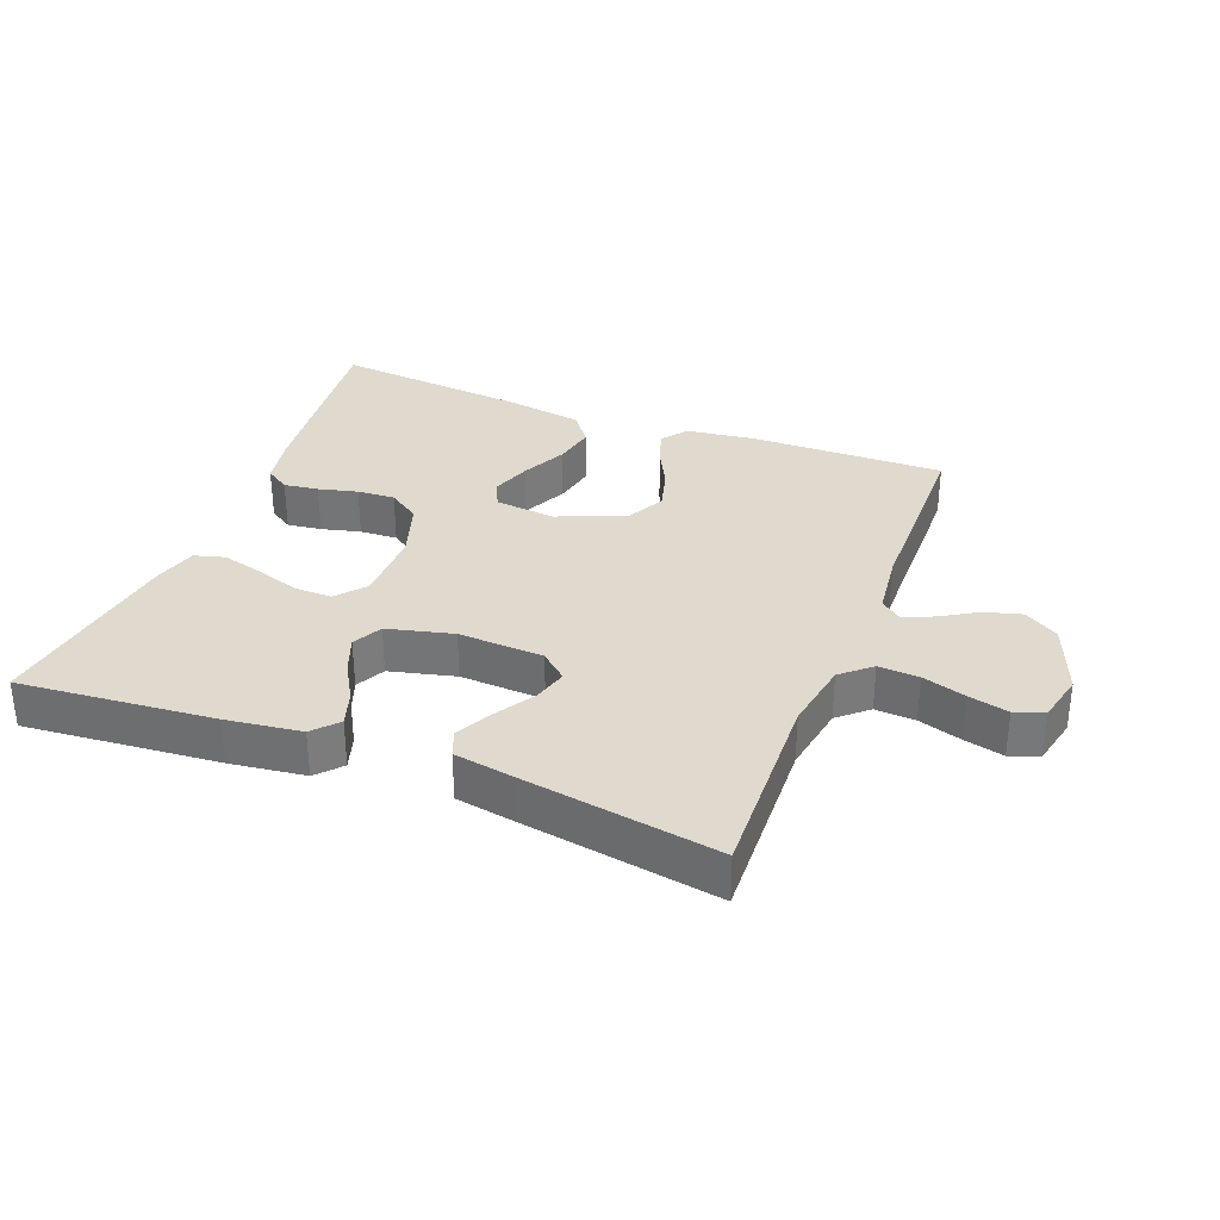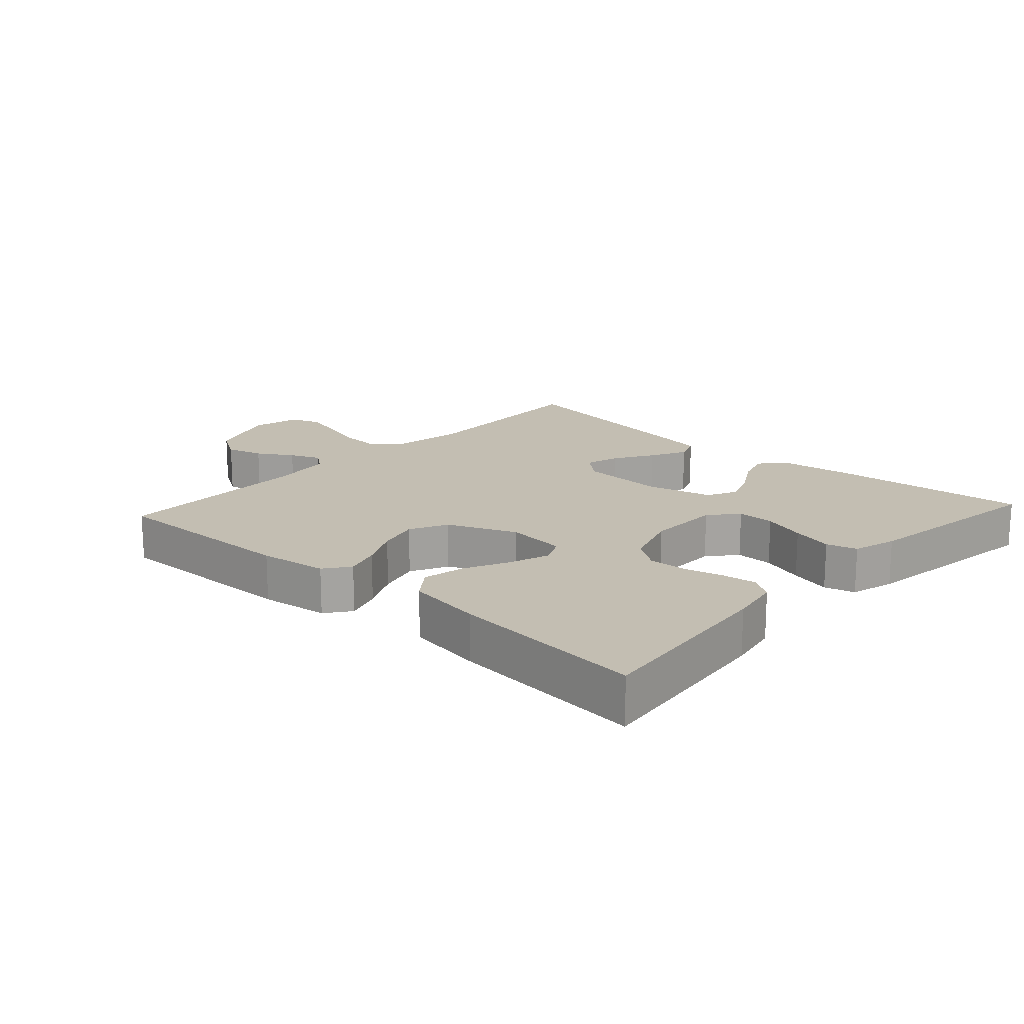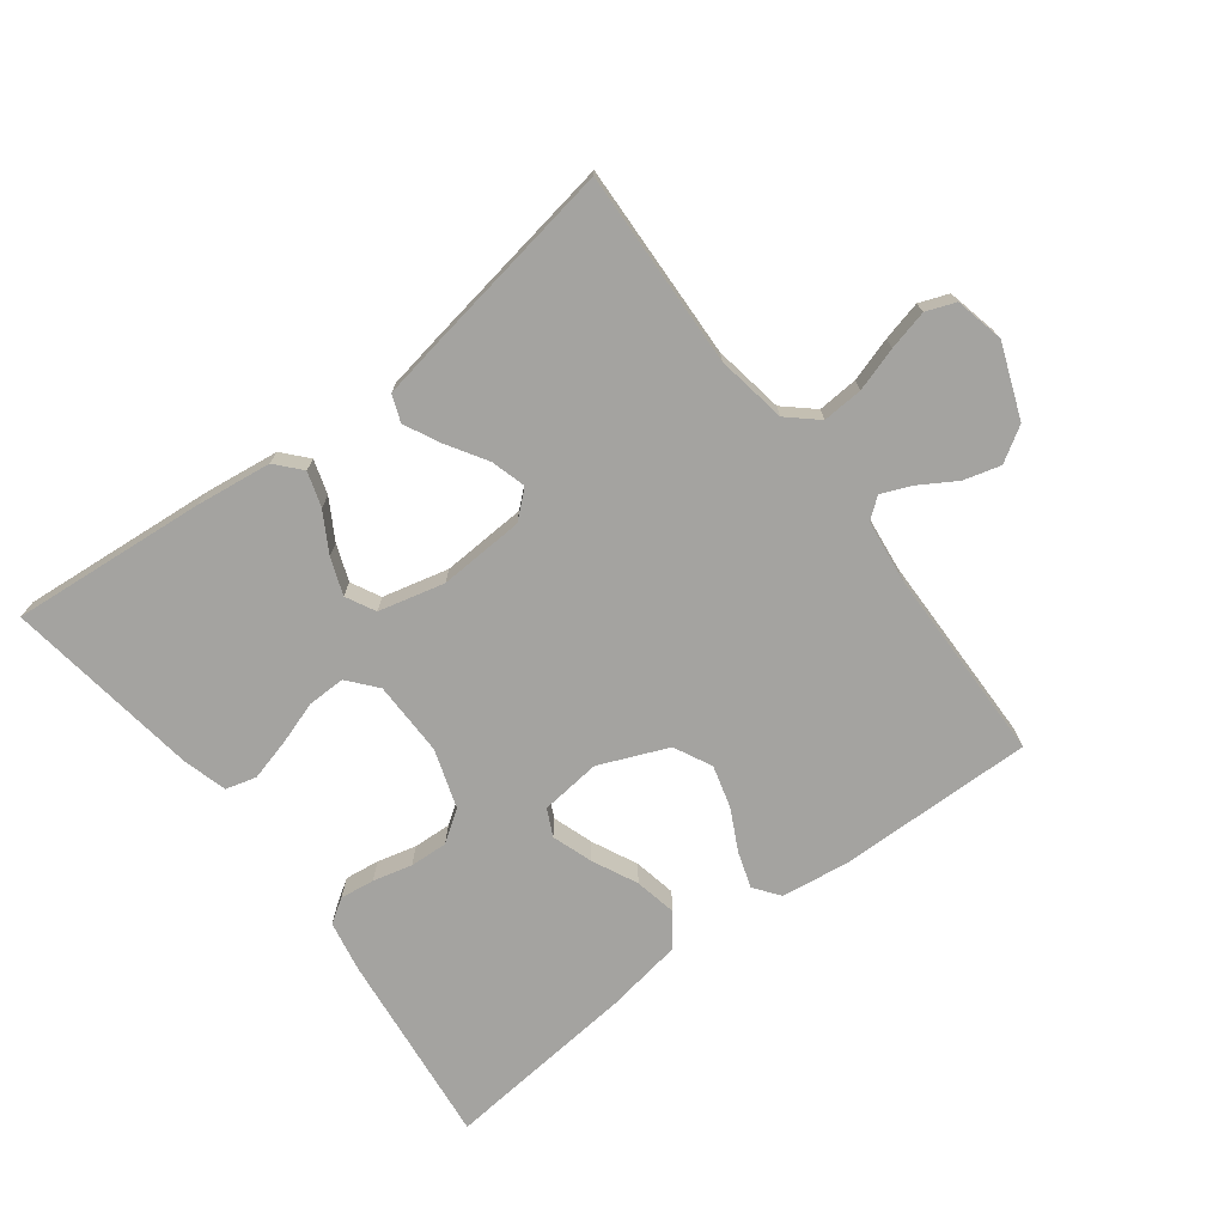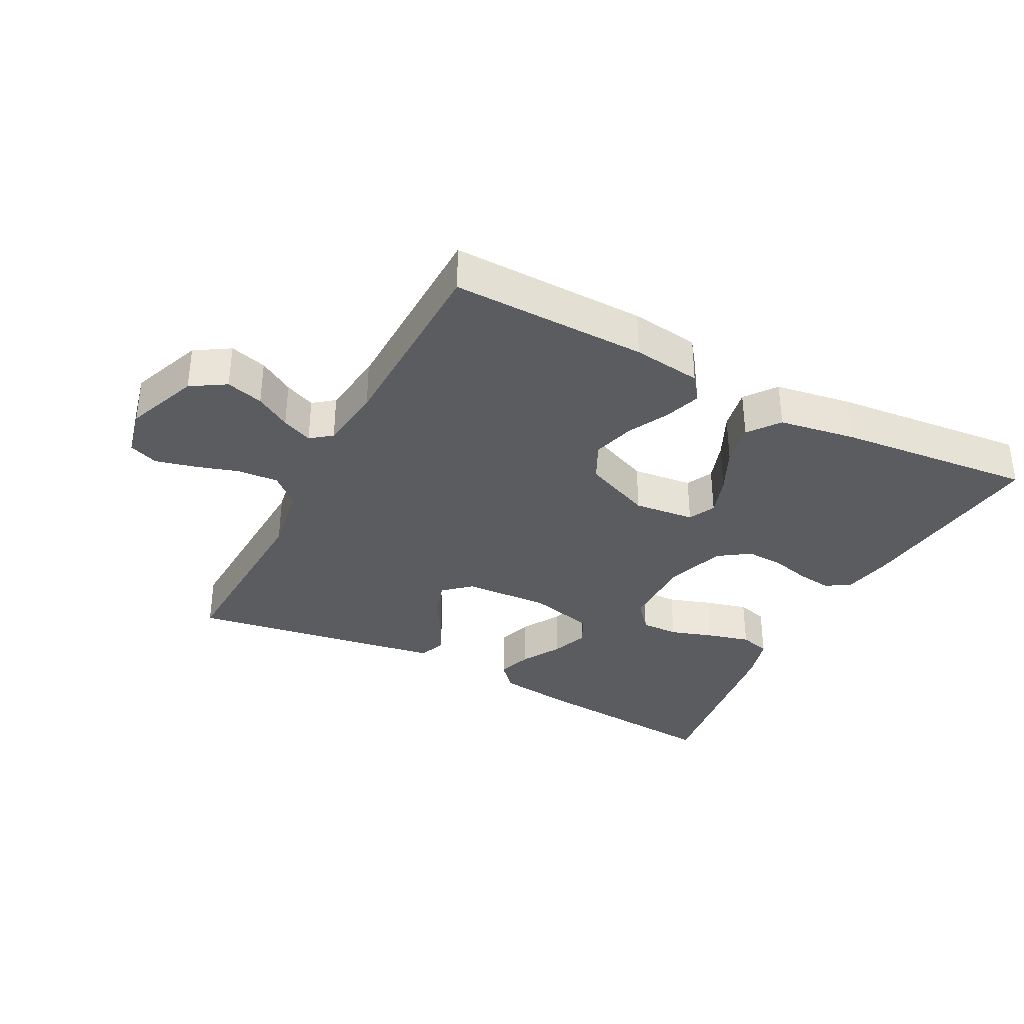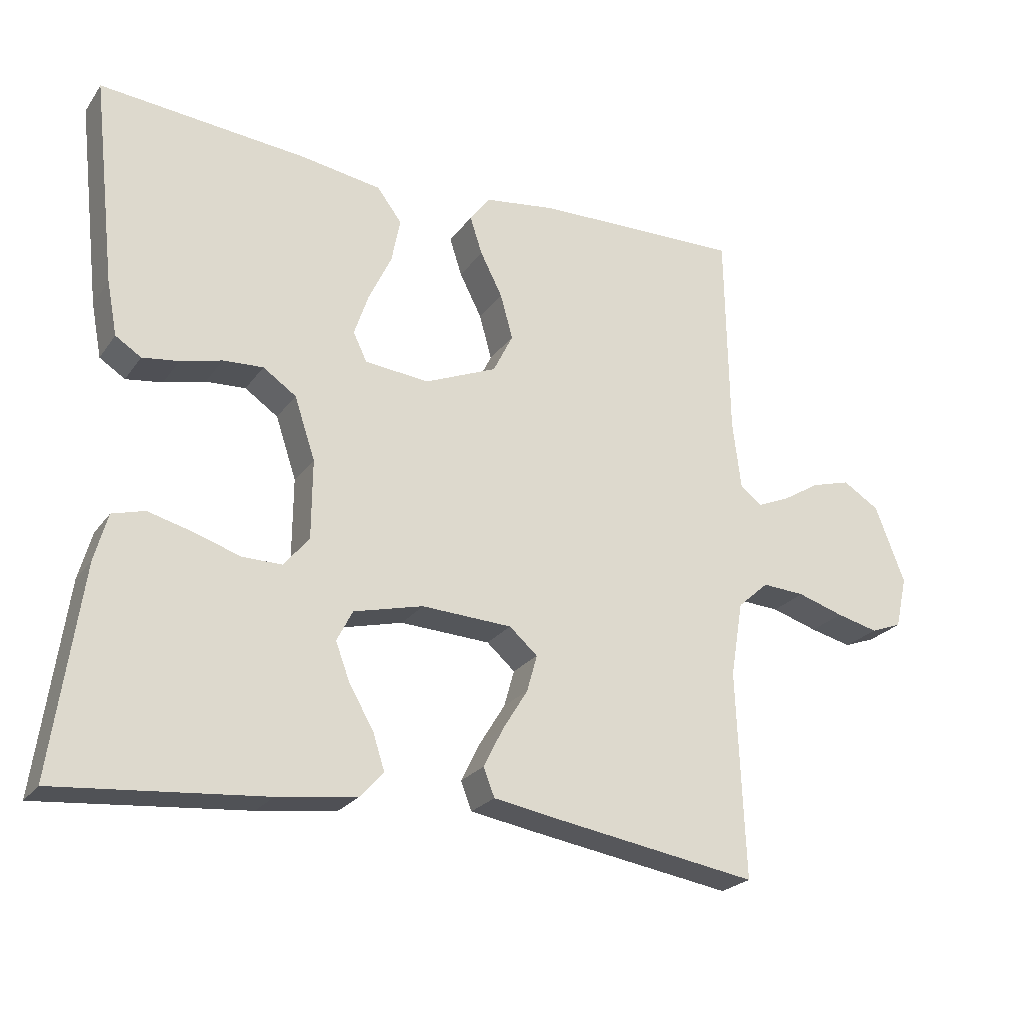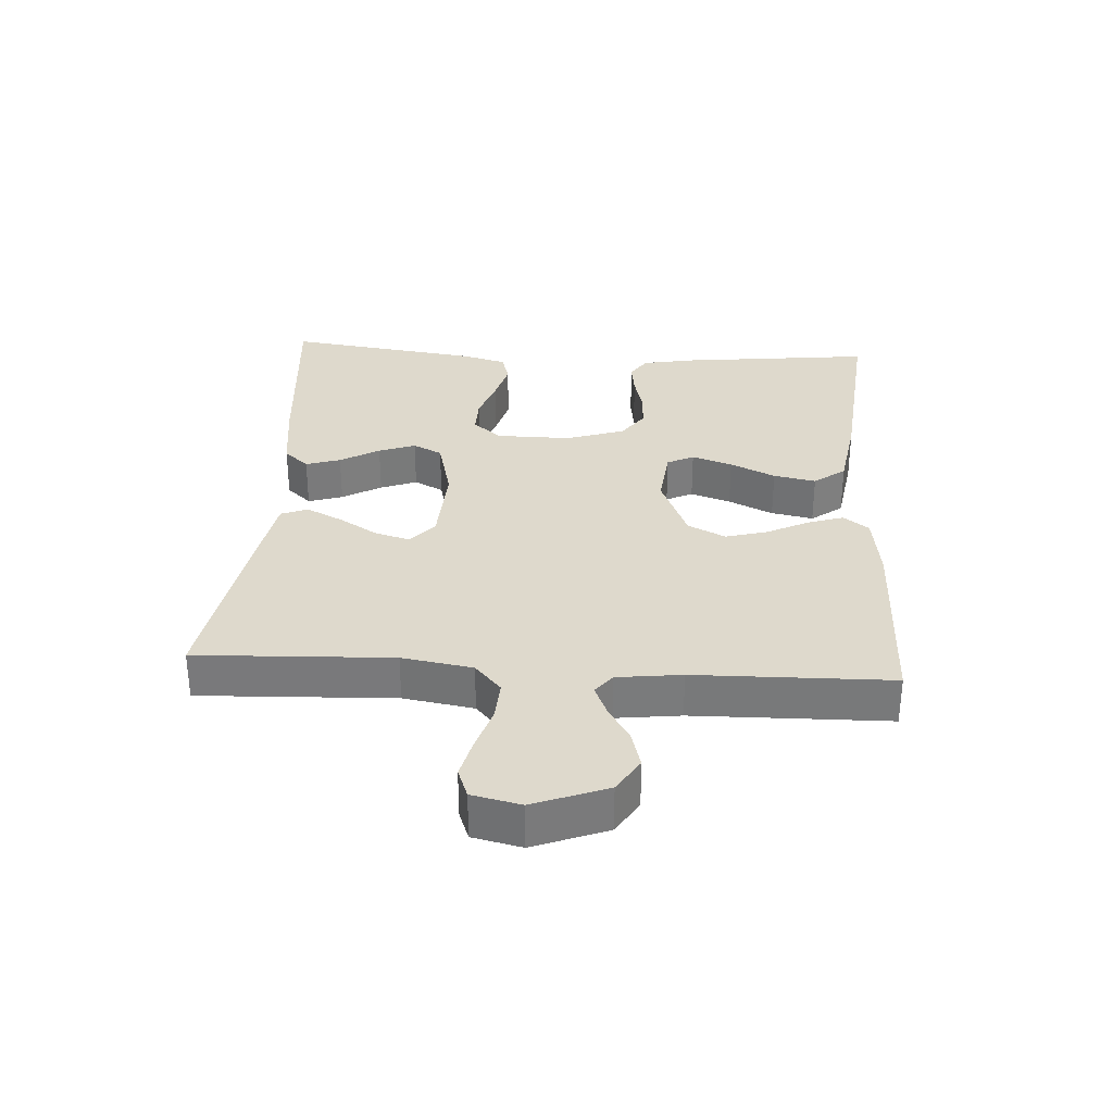
<metadata>
{"format":"obj","ext":"obj","renderer":"f3d","projection":"perspective","resolution":1024,"background":"white","views":[{"elev":32.6,"azim":-158.8,"up":"+Y"},{"elev":17.3,"azim":42.4,"up":"+Y"},{"elev":-72.8,"azim":-142.8,"up":"+Y"},{"elev":-34.8,"azim":-27.6,"up":"+Y"},{"elev":-23.7,"azim":153.4,"up":"+Z"},{"elev":32.0,"azim":-86.5,"up":"+Y"}]}
</metadata>
<code>
v -0.5 0.07 0.5
v -0.2 0.07 0.495
v -0.095 0.07 0.481
v -0.066 0.07 0.442
v -0.084 0.07 0.387
v -0.116 0.07 0.324
v -0.134 0.07 0.259
v -0.105 0.07 0.201
v 0 0.07 0.157
v 0.093 0.07 0.167
v 0.113 0.07 0.208
v 0.092 0.07 0.27
v 0.059 0.07 0.339
v 0.046 0.07 0.404
v 0.082 0.07 0.452
v 0.2 0.07 0.471
v 0.5 0.07 0.5
v 0.466 0.07 0.2
v 0.451 0.07 0.122
v 0.414 0.07 0.098
v 0.361 0.07 0.105
v 0.301 0.07 0.12
v 0.243 0.07 0.123
v 0.195 0.07 0.09
v 0.165 0.07 0
v 0.166 0.07 -0.115
v 0.203 0.07 -0.159
v 0.261 0.07 -0.158
v 0.328 0.07 -0.136
v 0.392 0.07 -0.119
v 0.439 0.07 -0.132
v 0.458 0.07 -0.2
v 0.5 0.07 -0.5
v 0.2 0.07 -0.474
v 0.085 0.07 -0.459
v 0.051 0.07 -0.421
v 0.068 0.07 -0.368
v 0.103 0.07 -0.308
v 0.124 0.07 -0.252
v 0.101 0.07 -0.207
v 0 0.07 -0.182
v -0.131 0.07 -0.189
v -0.172 0.07 -0.225
v -0.157 0.07 -0.278
v -0.12 0.07 -0.338
v -0.092 0.07 -0.394
v -0.108 0.07 -0.435
v -0.2 0.07 -0.451
v -0.5 0.07 -0.5
v -0.488 0.07 -0.2
v -0.506 0.07 -0.092
v -0.551 0.07 -0.052
v -0.613 0.07 -0.056
v -0.68 0.07 -0.077
v -0.741 0.07 -0.092
v -0.786 0.07 -0.075
v -0.803 0.07 0
v -0.76 0.07 0.112
v -0.707 0.07 0.145
v -0.65 0.07 0.129
v -0.596 0.07 0.096
v -0.549 0.07 0.076
v -0.517 0.07 0.101
v -0.505 0.07 0.2
v -0.5 0 0.5
v -0.2 0 0.495
v -0.095 0 0.481
v -0.066 0 0.442
v -0.084 0 0.387
v -0.116 0 0.324
v -0.134 0 0.259
v -0.105 0 0.201
v 0 0 0.157
v 0.093 0 0.167
v 0.113 0 0.208
v 0.092 0 0.27
v 0.059 0 0.339
v 0.046 0 0.404
v 0.082 0 0.452
v 0.2 0 0.471
v 0.5 0 0.5
v 0.466 0 0.2
v 0.451 0 0.122
v 0.414 0 0.098
v 0.361 0 0.105
v 0.301 0 0.12
v 0.243 0 0.123
v 0.195 0 0.09
v 0.165 0 0
v 0.166 0 -0.115
v 0.203 0 -0.159
v 0.261 0 -0.158
v 0.328 0 -0.136
v 0.392 0 -0.119
v 0.439 0 -0.132
v 0.458 0 -0.2
v 0.5 0 -0.5
v 0.2 0 -0.474
v 0.085 0 -0.459
v 0.051 0 -0.421
v 0.068 0 -0.368
v 0.103 0 -0.308
v 0.124 0 -0.252
v 0.101 0 -0.207
v 0 0 -0.182
v -0.131 0 -0.189
v -0.172 0 -0.225
v -0.157 0 -0.278
v -0.12 0 -0.338
v -0.092 0 -0.394
v -0.108 0 -0.435
v -0.2 0 -0.451
v -0.5 0 -0.5
v -0.488 0 -0.2
v -0.506 0 -0.092
v -0.551 0 -0.052
v -0.613 0 -0.056
v -0.68 0 -0.077
v -0.741 0 -0.092
v -0.786 0 -0.075
v -0.803 0 0
v -0.76 0 0.112
v -0.707 0 0.145
v -0.65 0 0.129
v -0.596 0 0.096
v -0.549 0 0.076
v -0.517 0 0.101
v -0.505 0 0.2
f 59 60 61
f 58 59 61
f 57 58 61
f 56 57 61
f 55 56 61
f 54 55 61
f 53 54 61
f 52 53 61 62
f 51 52 62 63
f 48 49 50
f 47 48 50
f 46 47 50
f 45 46 50
f 44 45 50
f 51 63 64
f 50 51 64
f 44 50 64
f 43 44 64
f 36 37 38
f 35 36 38
f 34 35 38
f 33 34 38
f 32 33 38
f 31 32 38
f 30 31 38
f 29 30 38
f 28 29 38
f 27 28 38 39
f 26 27 39 40
f 20 21 22
f 19 20 22
f 18 19 22
f 17 18 22
f 16 17 22
f 15 16 22
f 14 15 22
f 13 14 22
f 12 13 22
f 11 12 22 23
f 10 11 23 24
f 4 5 6
f 3 4 6
f 2 3 6
f 1 2 6
f 64 1 6
f 64 6 7
f 64 7 8
f 43 64 8
f 42 43 8
f 41 42 8 9
f 41 9 10
f 40 41 10
f 26 40 10
f 25 26 10
f 10 24 25
f 125 124 123
f 125 123 122
f 125 122 121
f 125 121 120
f 125 120 119
f 125 119 118
f 125 118 117
f 126 125 117 116
f 127 126 116 115
f 114 113 112
f 114 112 111
f 114 111 110
f 114 110 109
f 114 109 108
f 128 127 115
f 128 115 114
f 128 114 108
f 128 108 107
f 102 101 100
f 102 100 99
f 102 99 98
f 102 98 97
f 102 97 96
f 102 96 95
f 102 95 94
f 102 94 93
f 102 93 92
f 103 102 92 91
f 104 103 91 90
f 86 85 84
f 86 84 83
f 86 83 82
f 86 82 81
f 86 81 80
f 86 80 79
f 86 79 78
f 86 78 77
f 86 77 76
f 87 86 76 75
f 88 87 75 74
f 70 69 68
f 70 68 67
f 70 67 66
f 70 66 65
f 70 65 128
f 71 70 128
f 72 71 128
f 72 128 107
f 72 107 106
f 73 72 106 105
f 74 73 105
f 74 105 104
f 74 104 90
f 74 90 89
f 89 88 74
f 1 65 66 2
f 2 66 67 3
f 3 67 68 4
f 4 68 69 5
f 5 69 70 6
f 6 70 71 7
f 7 71 72 8
f 8 72 73 9
f 9 73 74 10
f 10 74 75 11
f 11 75 76 12
f 12 76 77 13
f 13 77 78 14
f 14 78 79 15
f 15 79 80 16
f 16 80 81 17
f 17 81 82 18
f 18 82 83 19
f 19 83 84 20
f 20 84 85 21
f 21 85 86 22
f 22 86 87 23
f 23 87 88 24
f 24 88 89 25
f 25 89 90 26
f 26 90 91 27
f 27 91 92 28
f 28 92 93 29
f 29 93 94 30
f 30 94 95 31
f 31 95 96 32
f 32 96 97 33
f 33 97 98 34
f 34 98 99 35
f 35 99 100 36
f 36 100 101 37
f 37 101 102 38
f 38 102 103 39
f 39 103 104 40
f 40 104 105 41
f 41 105 106 42
f 42 106 107 43
f 43 107 108 44
f 44 108 109 45
f 45 109 110 46
f 46 110 111 47
f 47 111 112 48
f 48 112 113 49
f 49 113 114 50
f 50 114 115 51
f 51 115 116 52
f 52 116 117 53
f 53 117 118 54
f 54 118 119 55
f 55 119 120 56
f 56 120 121 57
f 57 121 122 58
f 58 122 123 59
f 59 123 124 60
f 60 124 125 61
f 61 125 126 62
f 62 126 127 63
f 63 127 128 64
f 64 128 65 1

</code>
